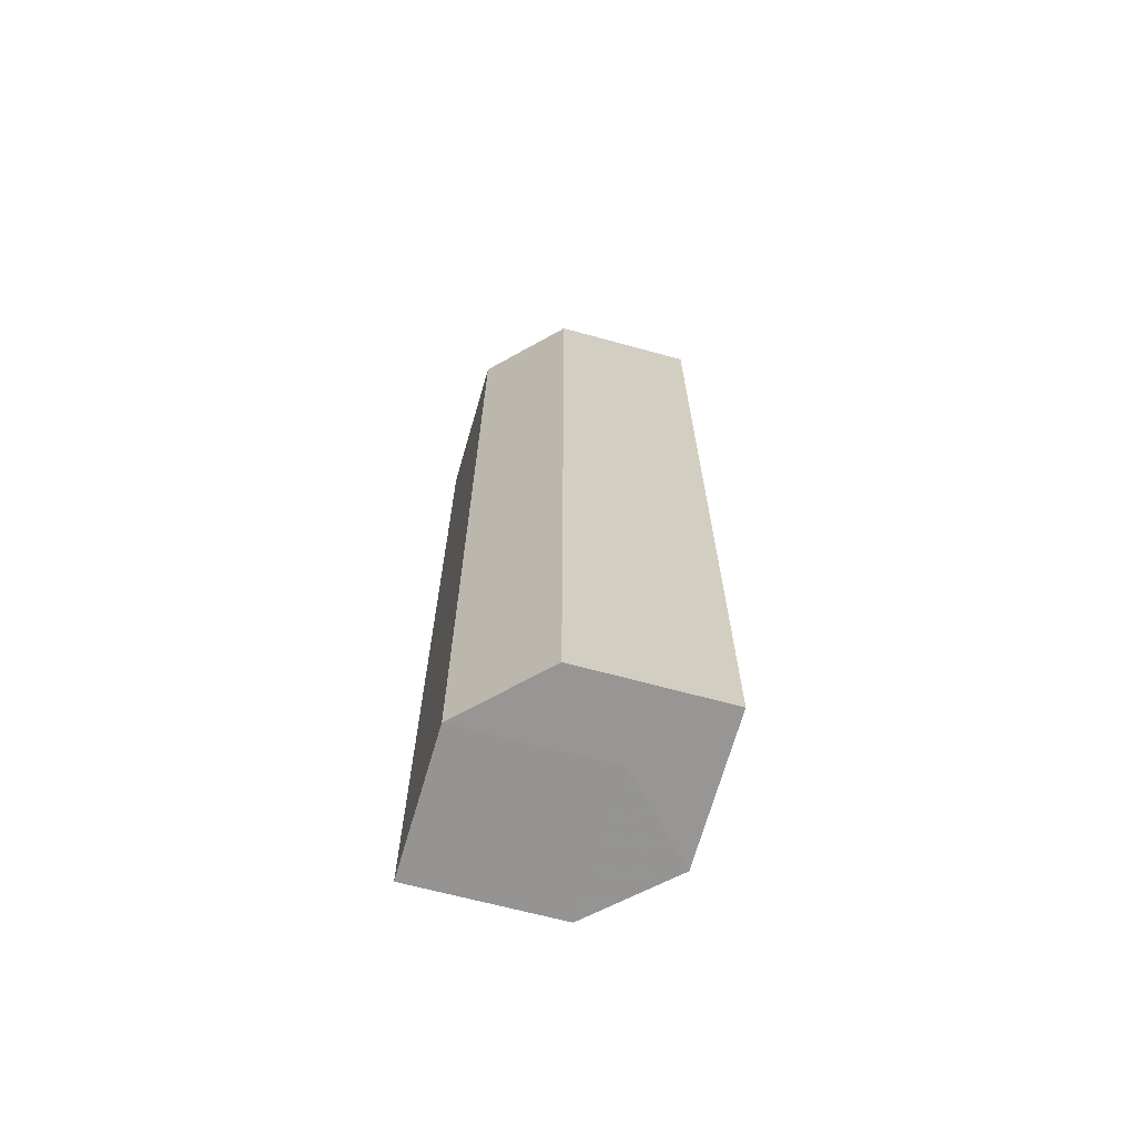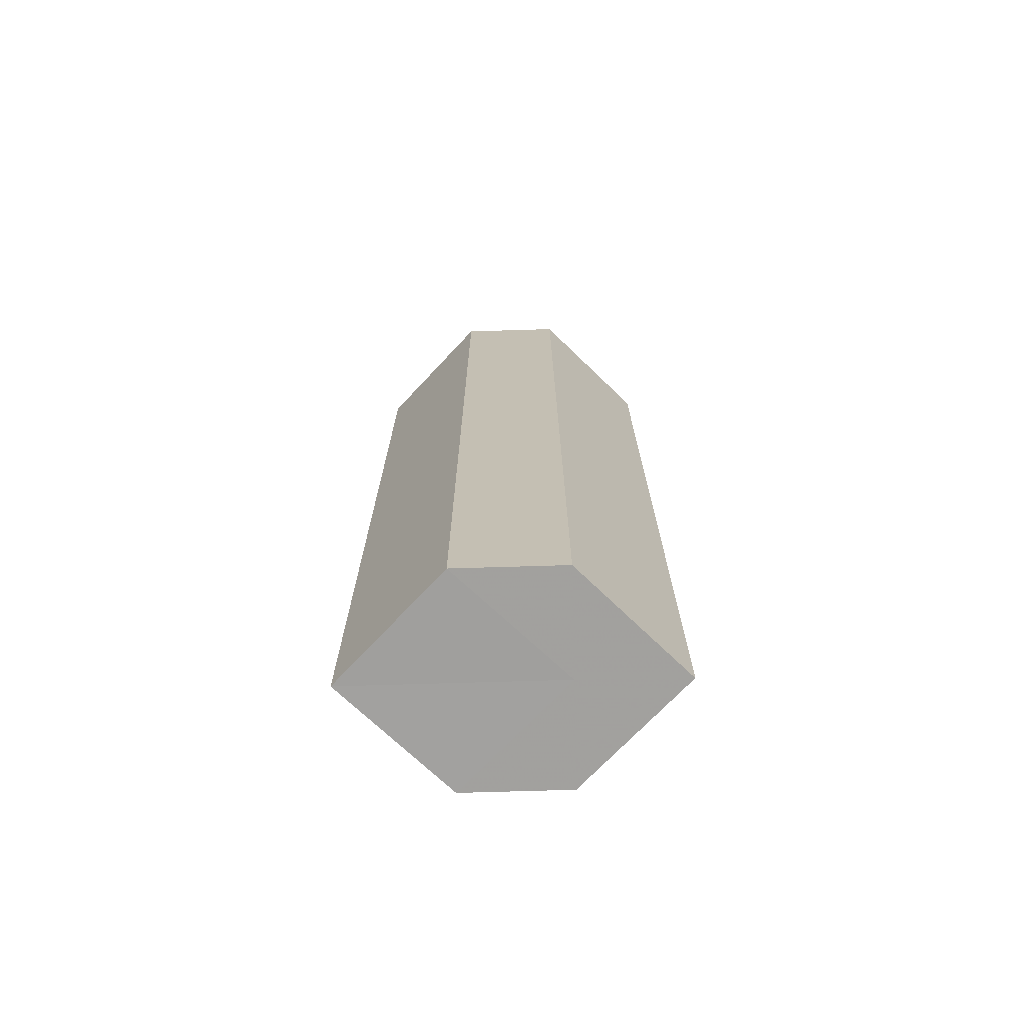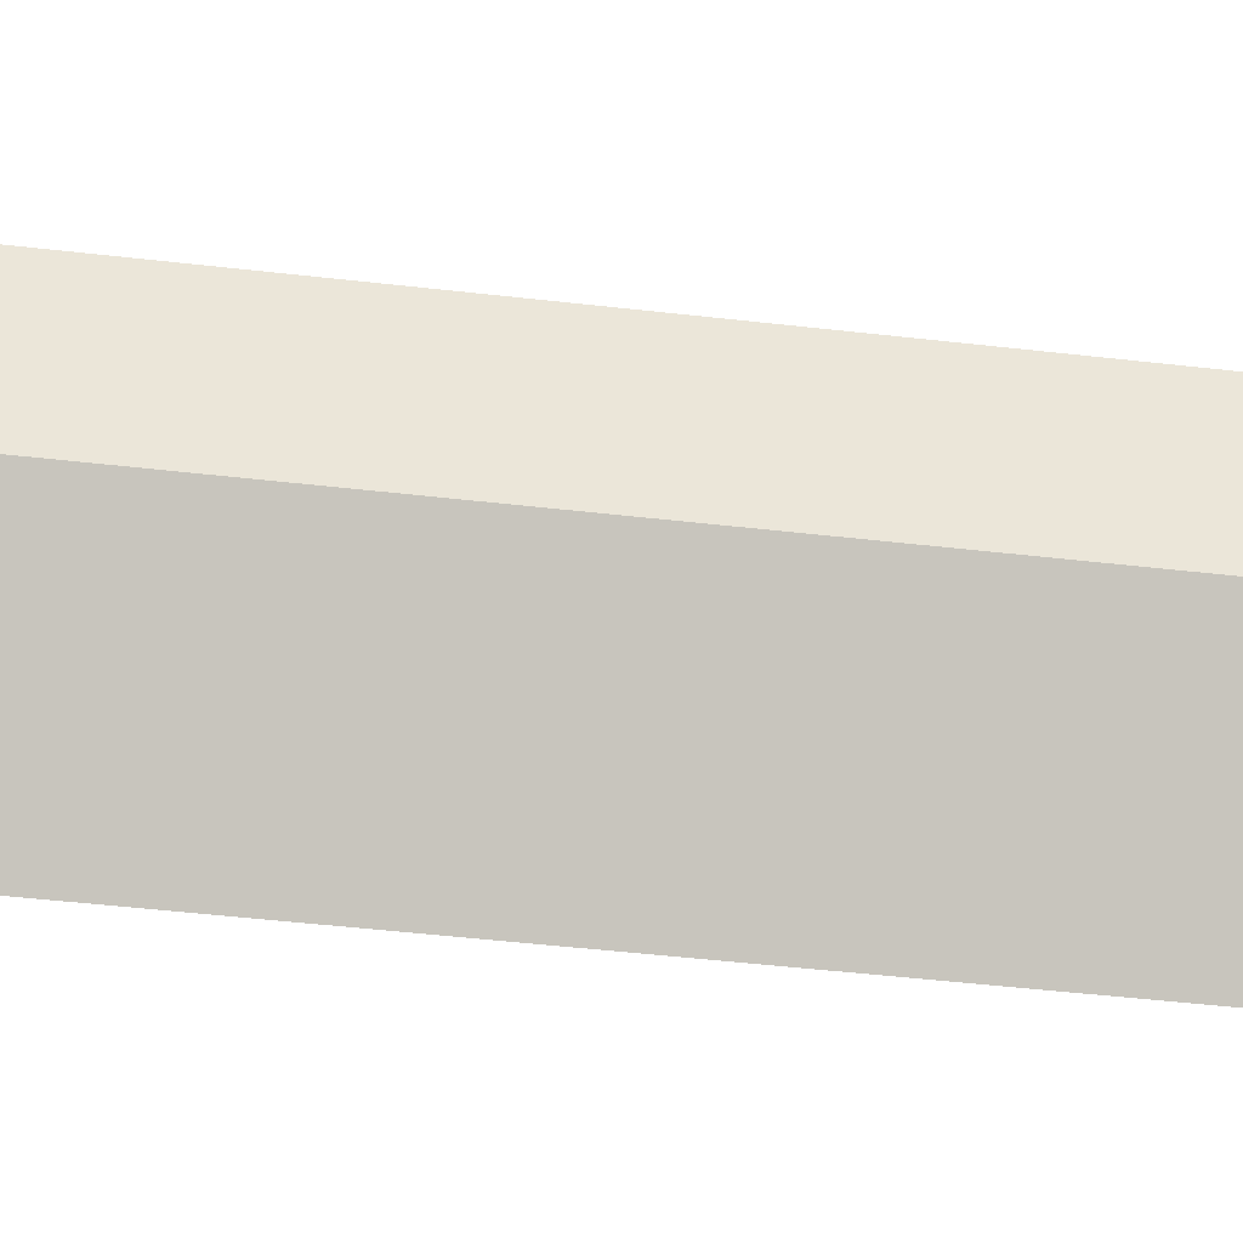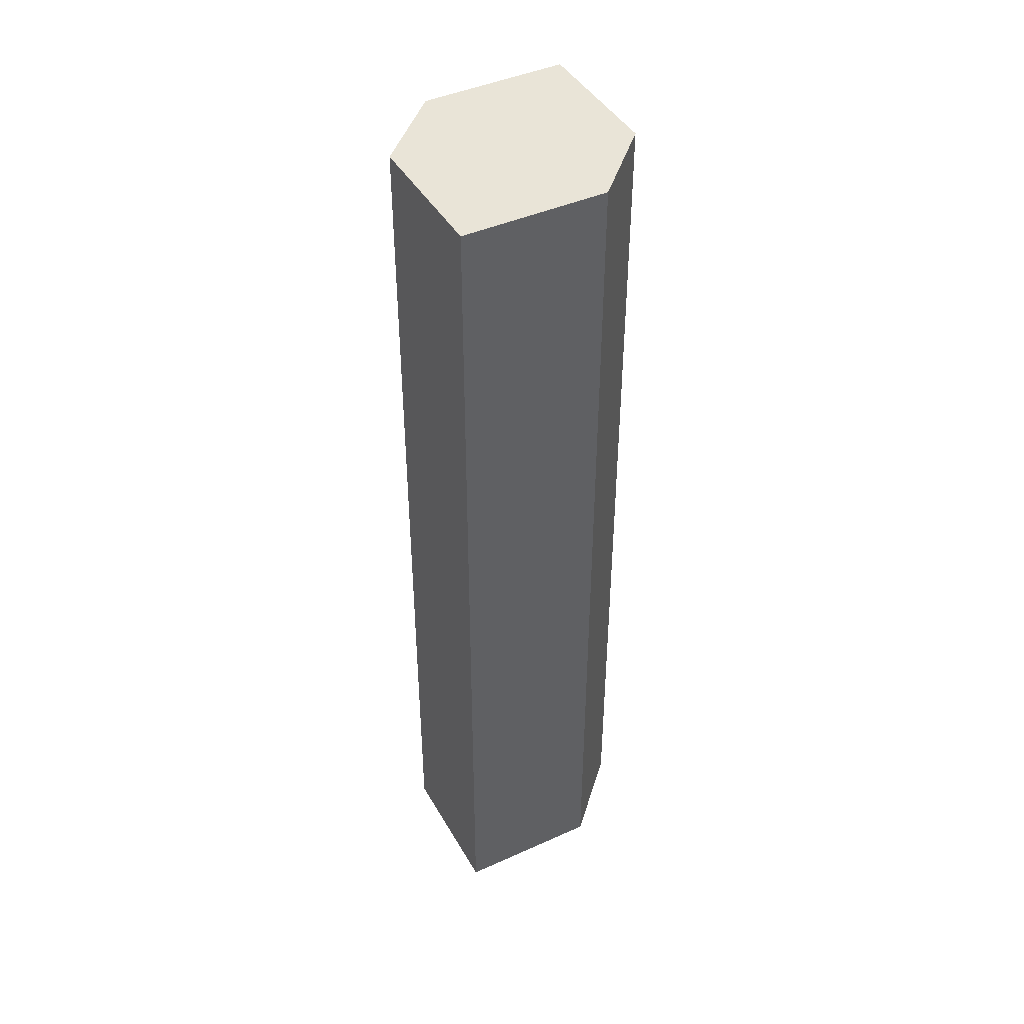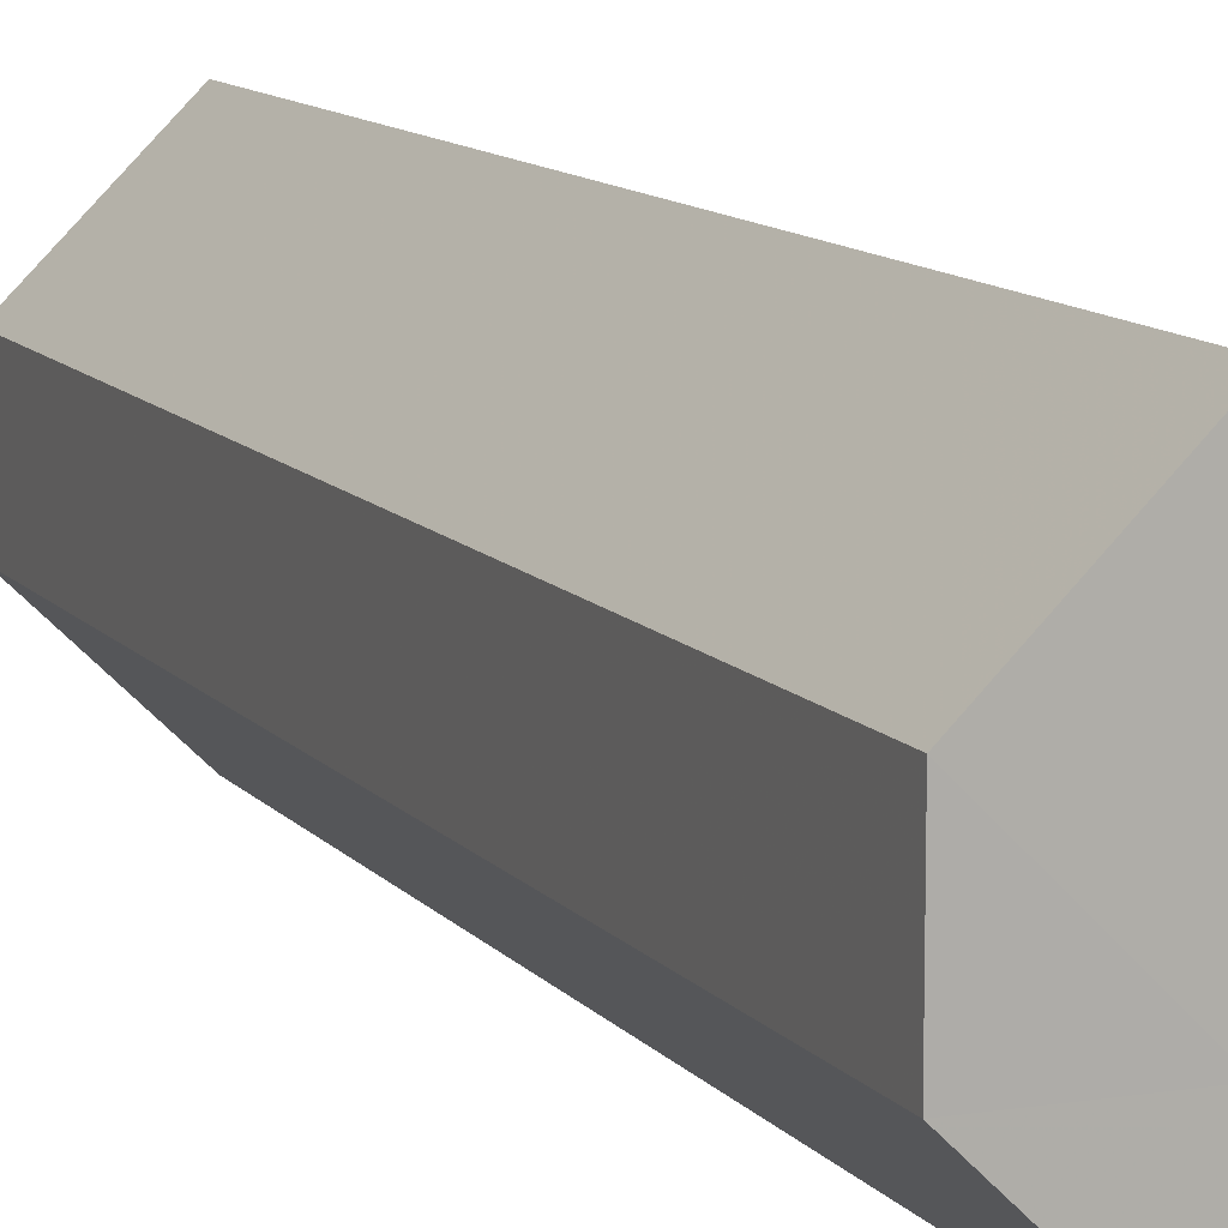
<metadata>
{"format":"obj","ext":"obj","renderer":"f3d","projection":"perspective","resolution":1024,"background":"white","views":[{"elev":-67.4,"azim":-61.1,"up":"+Z"},{"elev":-71.9,"azim":-88.6,"up":"+Z"},{"elev":-44.2,"azim":-97.9,"up":"+Y"},{"elev":43.3,"azim":16.8,"up":"+Z"},{"elev":10.9,"azim":157.3,"up":"+Y"}]}
</metadata>
<code>
o 10591
v 2167 1876 12.11
v 2167 1876 12.11
v 2167 1876 12.2
v 2167 1876 12.11
v 2167 1876 12.2
v 2167 1876 12.11
v 2167 1876 12.2
v 2167 1876 12.11
v 2167 1876 12.2
v 2167 1876 12.11
v 2167 1876 12.2
v 2167 1876 12.11
v 2167 1876 12.2
v 2167 1876 12.11
v 2167 1876 12.11
v 2167 1876 12.11
v 2167 1876 12.11
v 2167 1876 12.11
v 2167 1876 12.11
v 2167 1876 12.2
v 2167 1876 12.2
v 2167 1876 12.2
v 2167 1876 12.11
v 2167 1876 12.2
v 2167 1876 12.11
v 2167 1876 12.11
v 2167 1876 12.11
v 2167 1876 12.11
v 2167 1876 12.2
v 2167 1876 12.11
v 2167 1876 12.2
v 2167 1876 12.2
v 2167 1876 12.2
v 2167 1876 12.2
v 2167 1876 12.2
v 2167 1876 12.2
v 2167 1876 12.2
v 2167 1876 12.2
f 1 2 3
f 2 4 5
f 6 1 7
f 7 8 9
f 9 10 11
f 11 12 13
f 14 15 12
f 14 16 15
f 14 12 17
f 14 17 18
f 14 19 16
f 14 18 19
f 20 19 21
f 22 23 20
f 24 25 22
f 26 27 24
f 27 28 29
f 28 30 31
f 32 33 34
f 32 35 33
f 32 34 36
f 32 37 35
f 32 36 38
f 32 38 37

</code>
